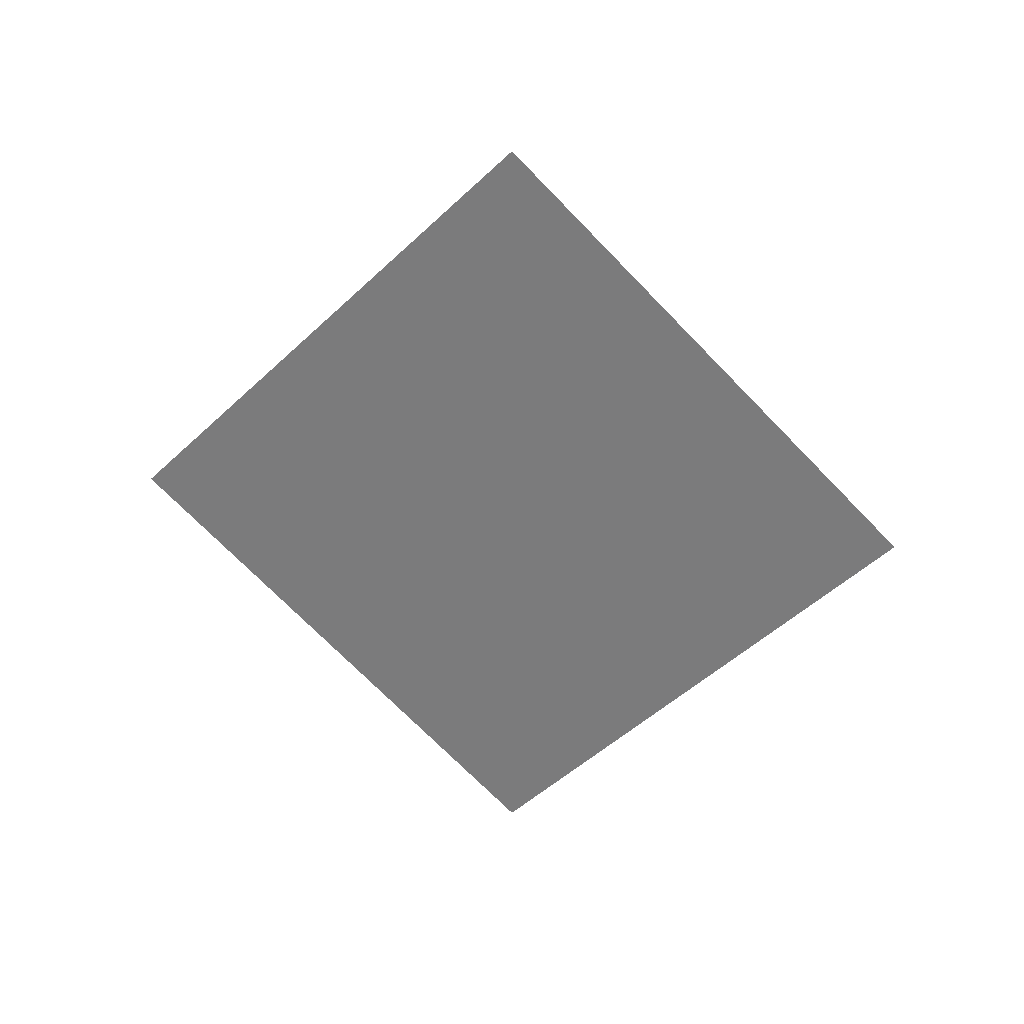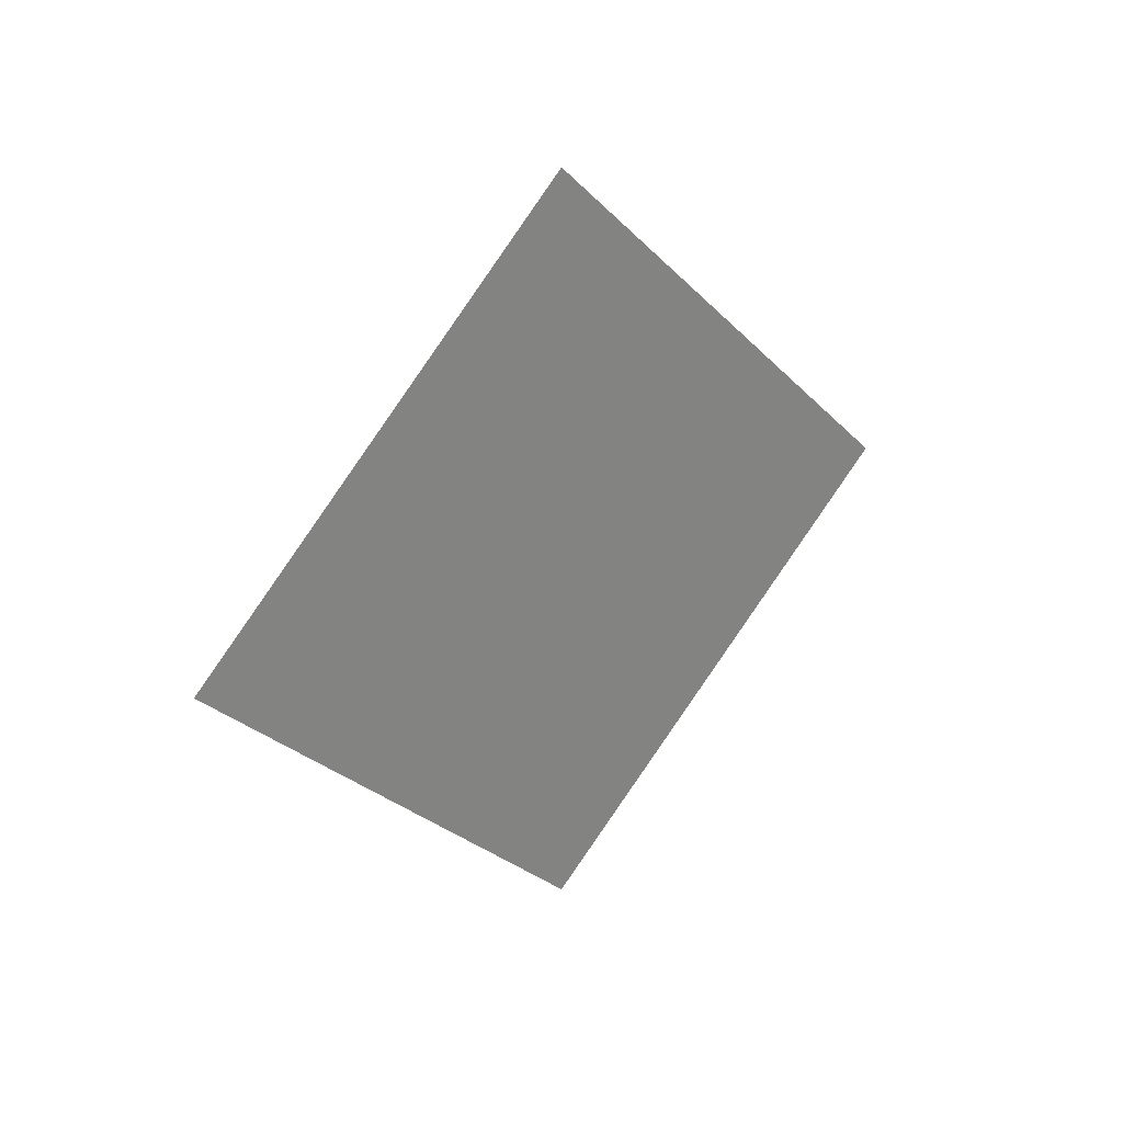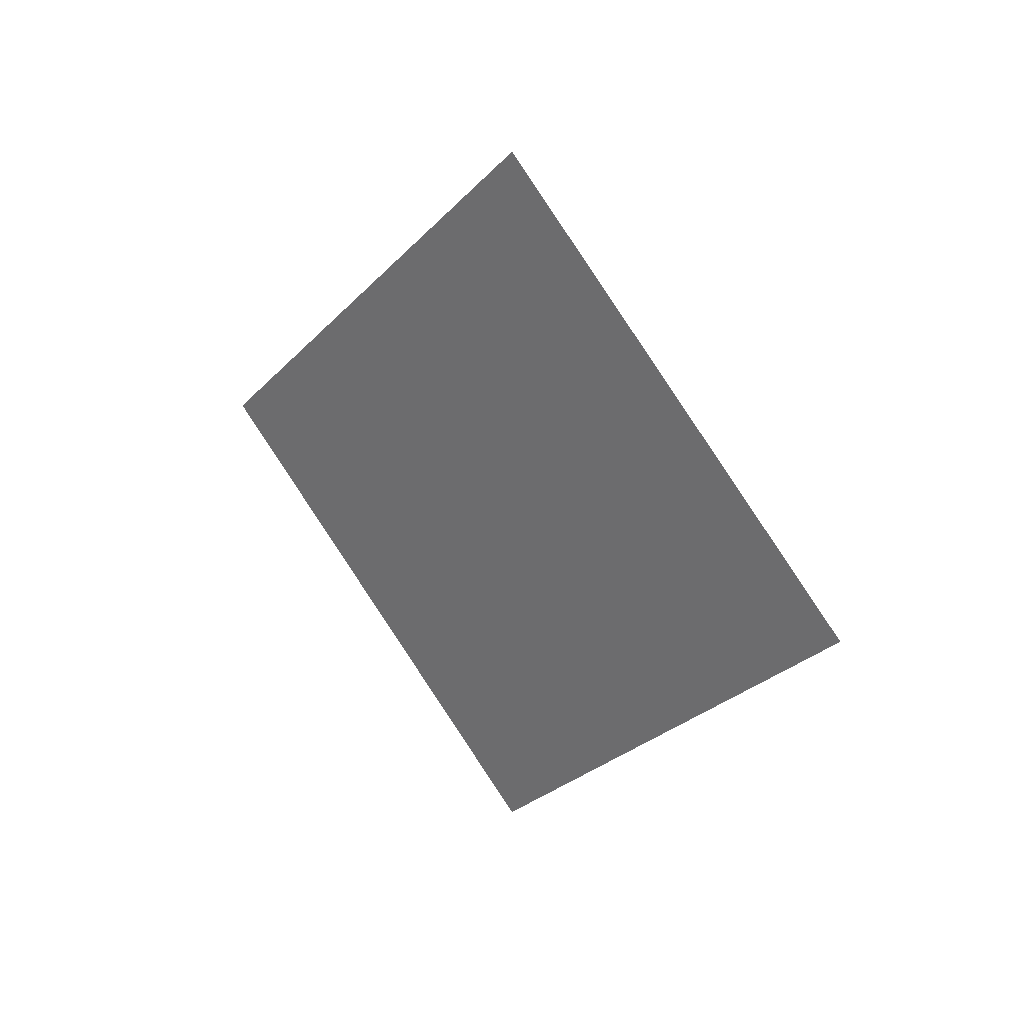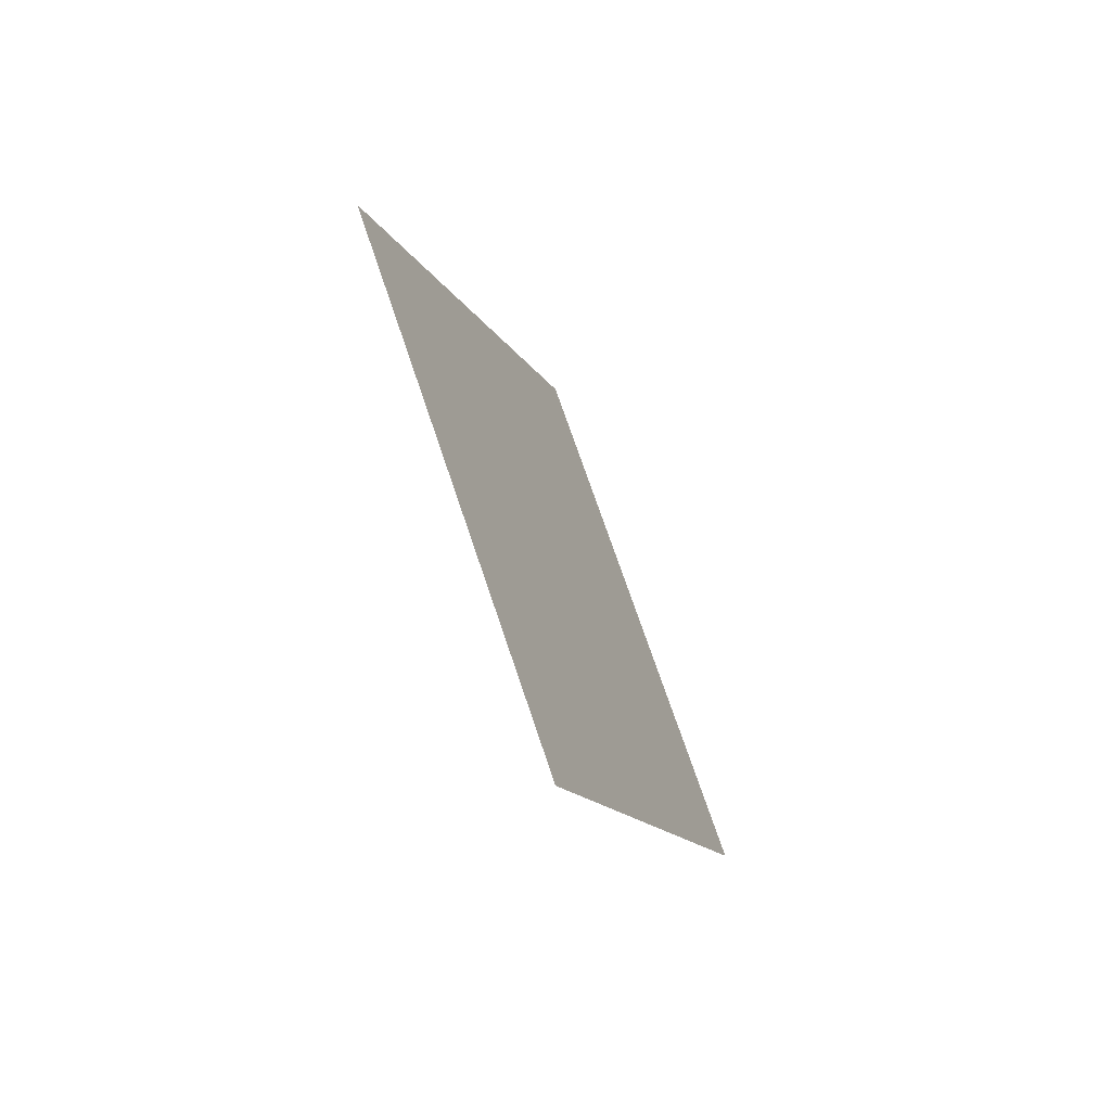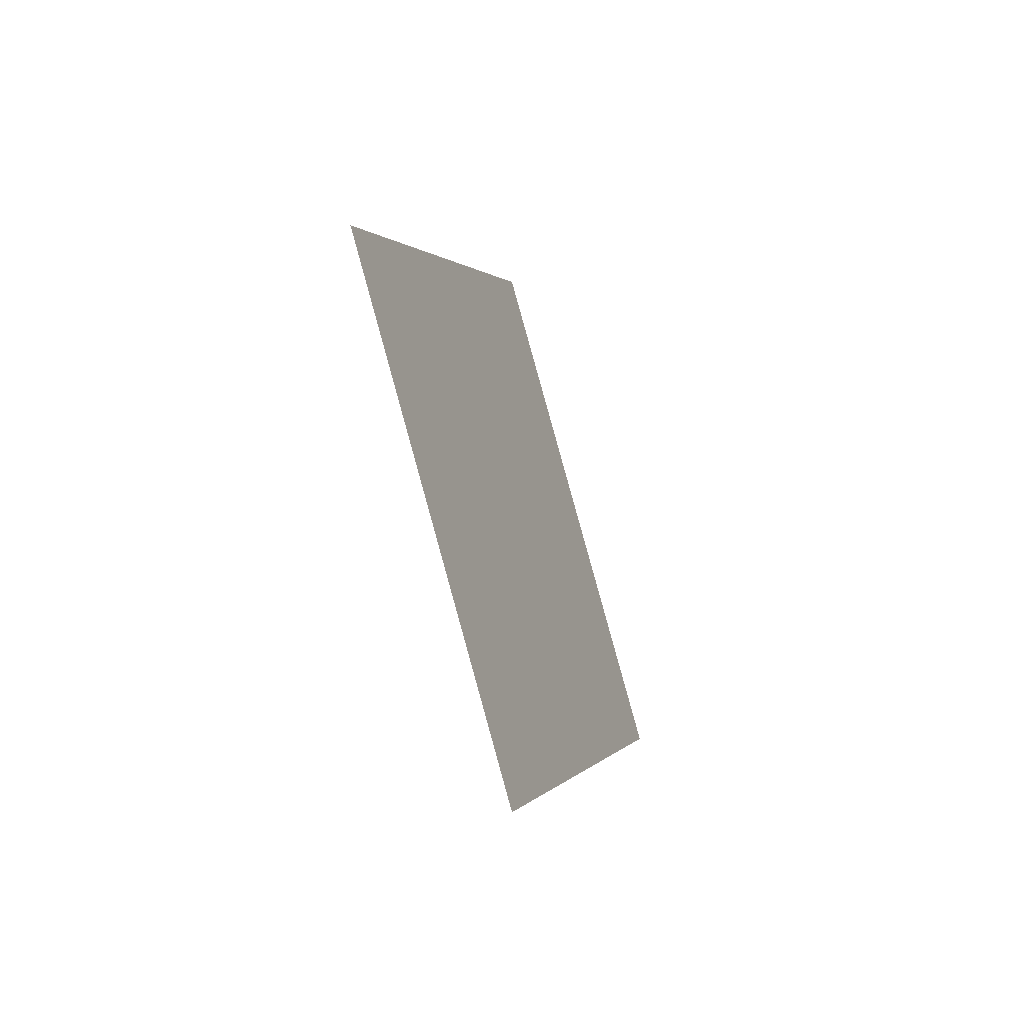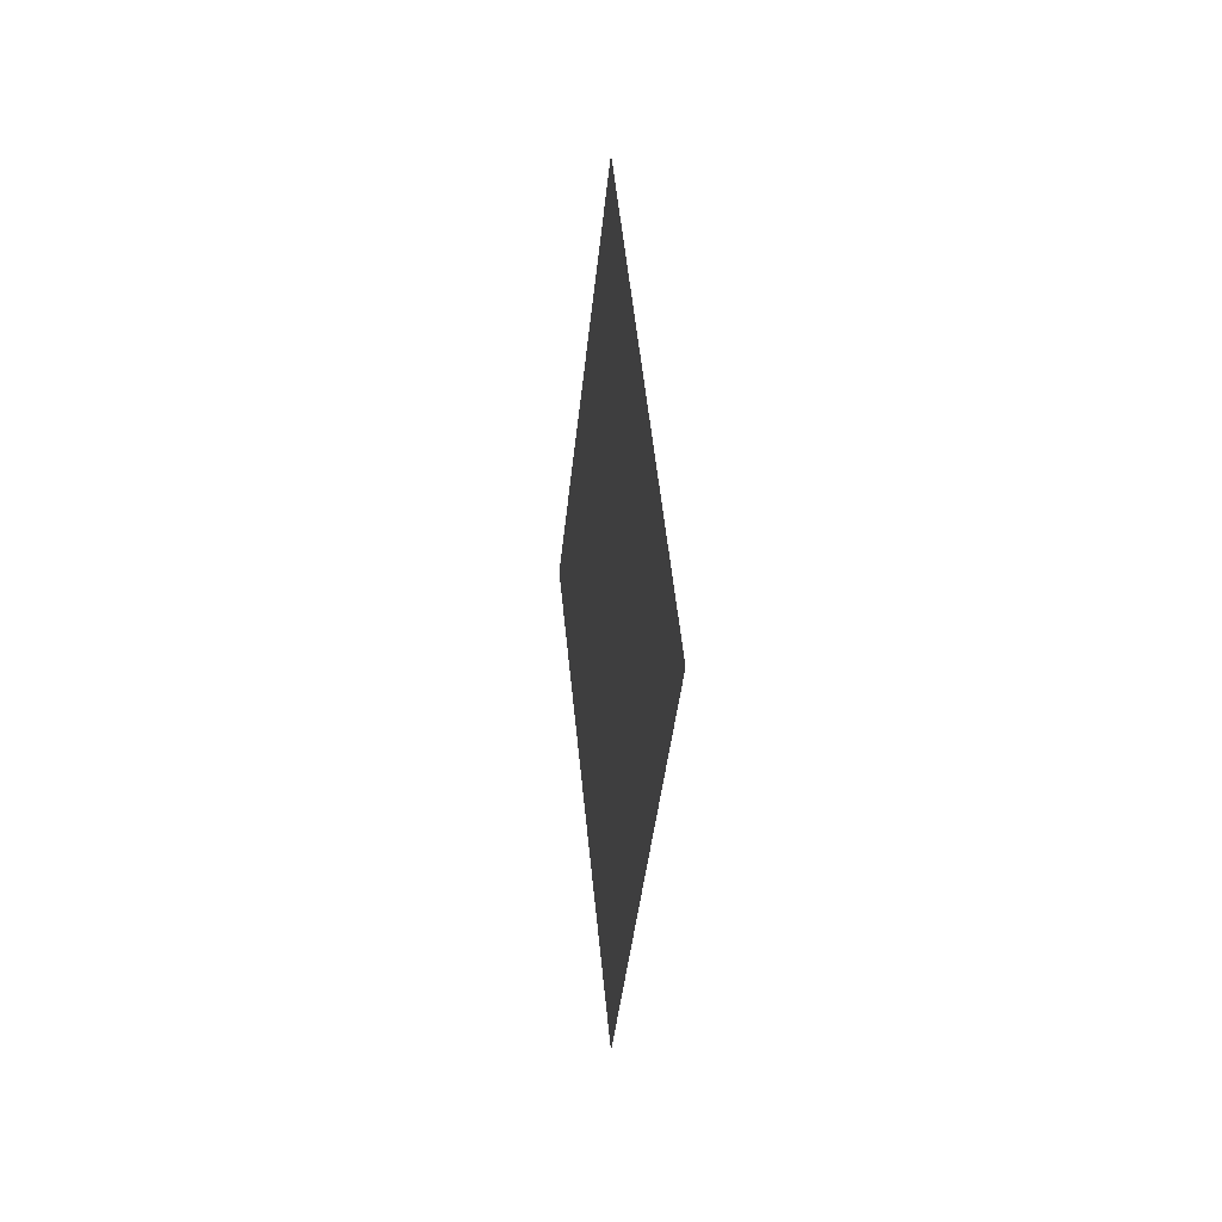
<metadata>
{"format":"obj","ext":"obj","renderer":"f3d","projection":"perspective","resolution":1024,"background":"white","views":[{"elev":29.7,"azim":100.5,"up":"+Z"},{"elev":30.2,"azim":-126.5,"up":"+Y"},{"elev":29.9,"azim":128.4,"up":"+Z"},{"elev":-61.9,"azim":26.5,"up":"+Y"},{"elev":-46.4,"azim":-157.8,"up":"+Z"},{"elev":5.9,"azim":-7.8,"up":"+Y"}]}
</metadata>
<code>
o 平面
v 0 -1.414 -0
v 0 0 1.414
v -0 0 -1.414
v -0 1.414 0
f 2 3 1
f 2 4 3

</code>
